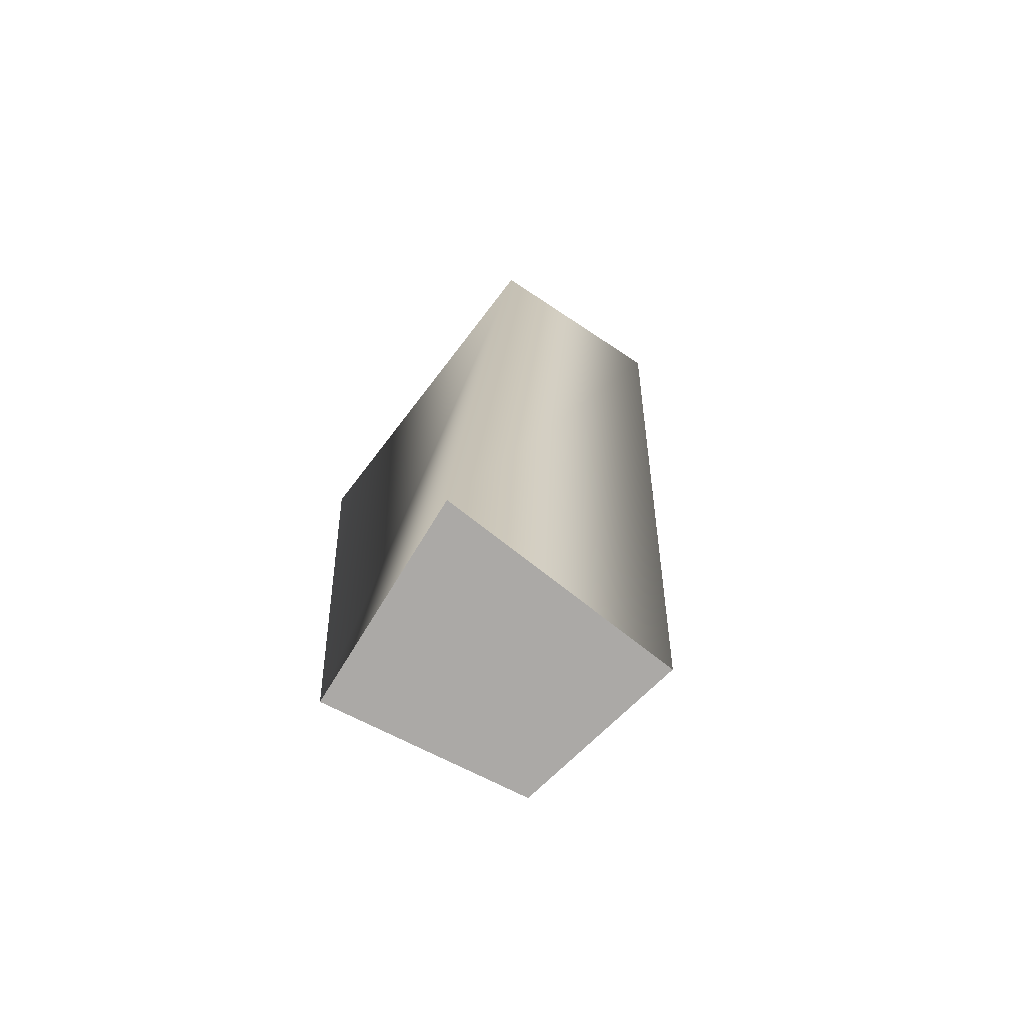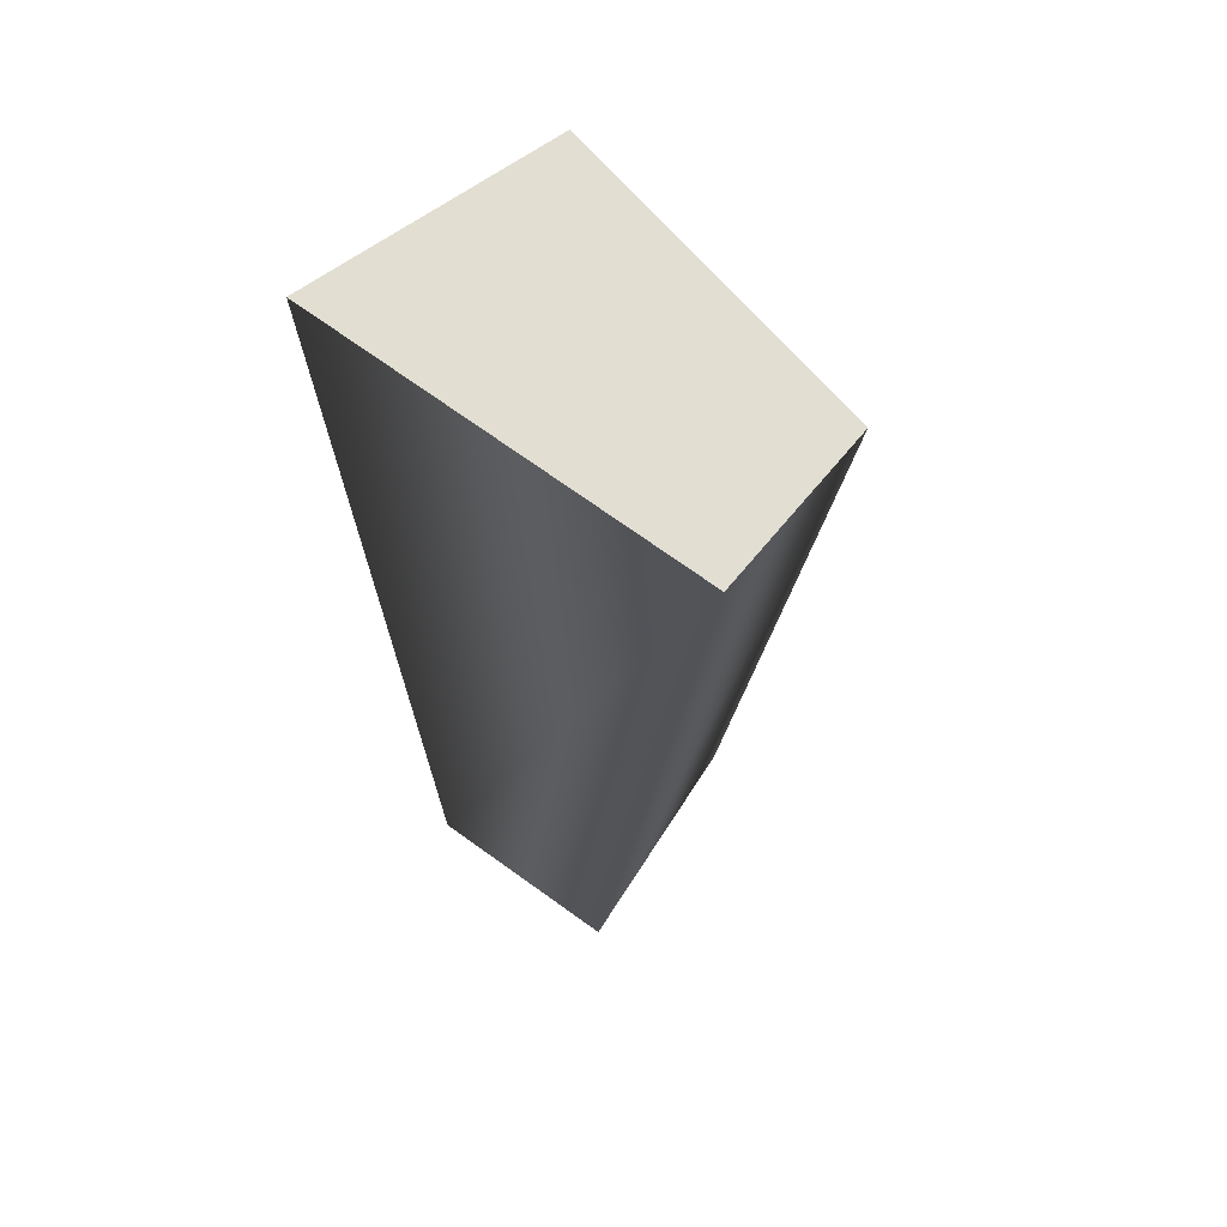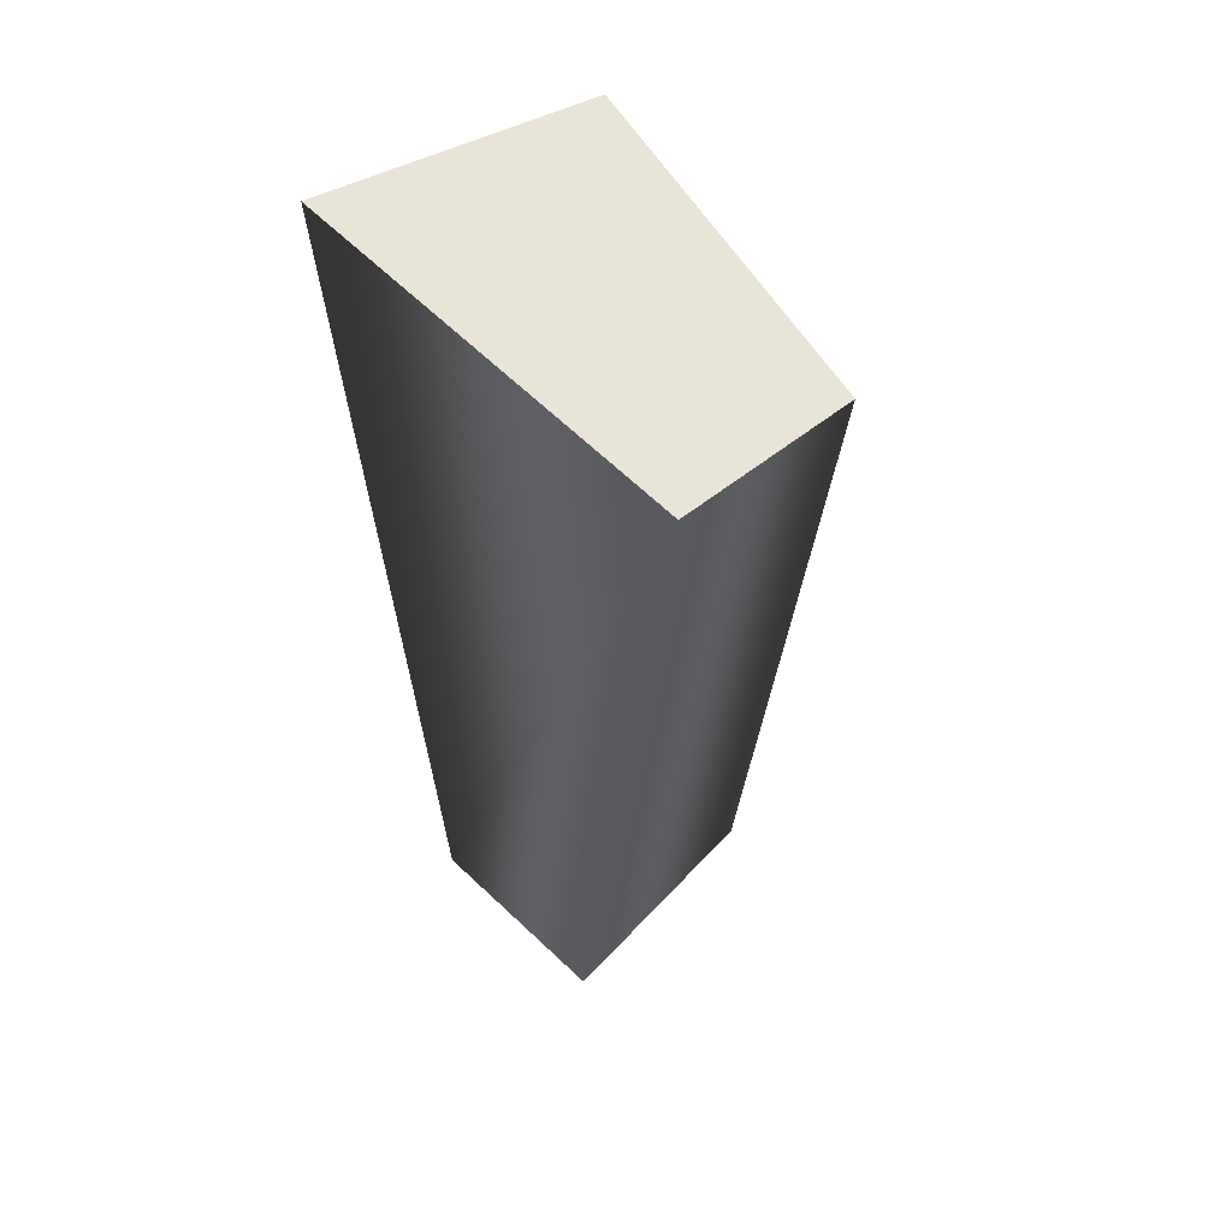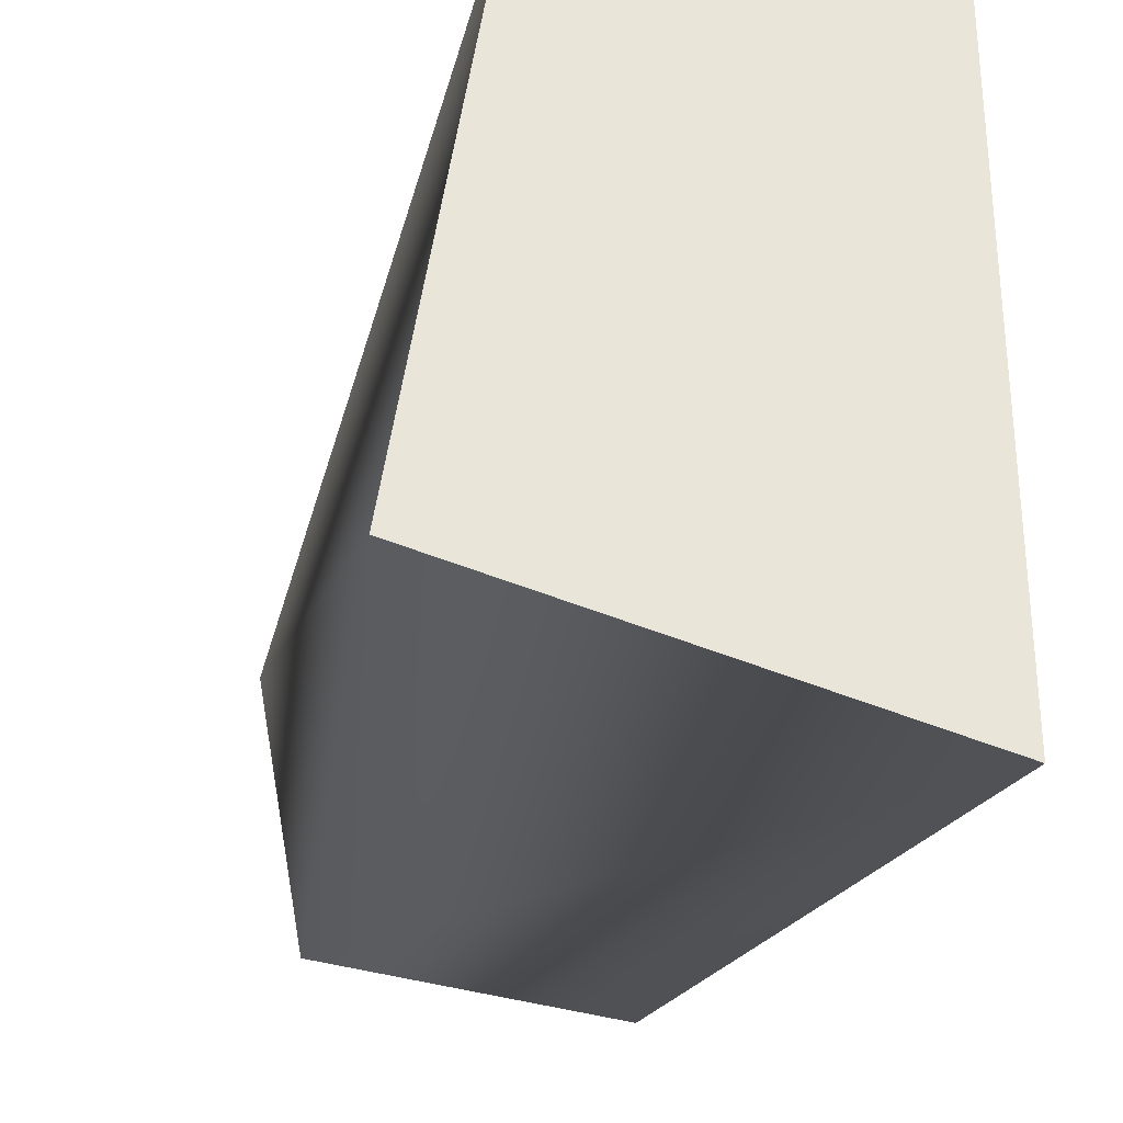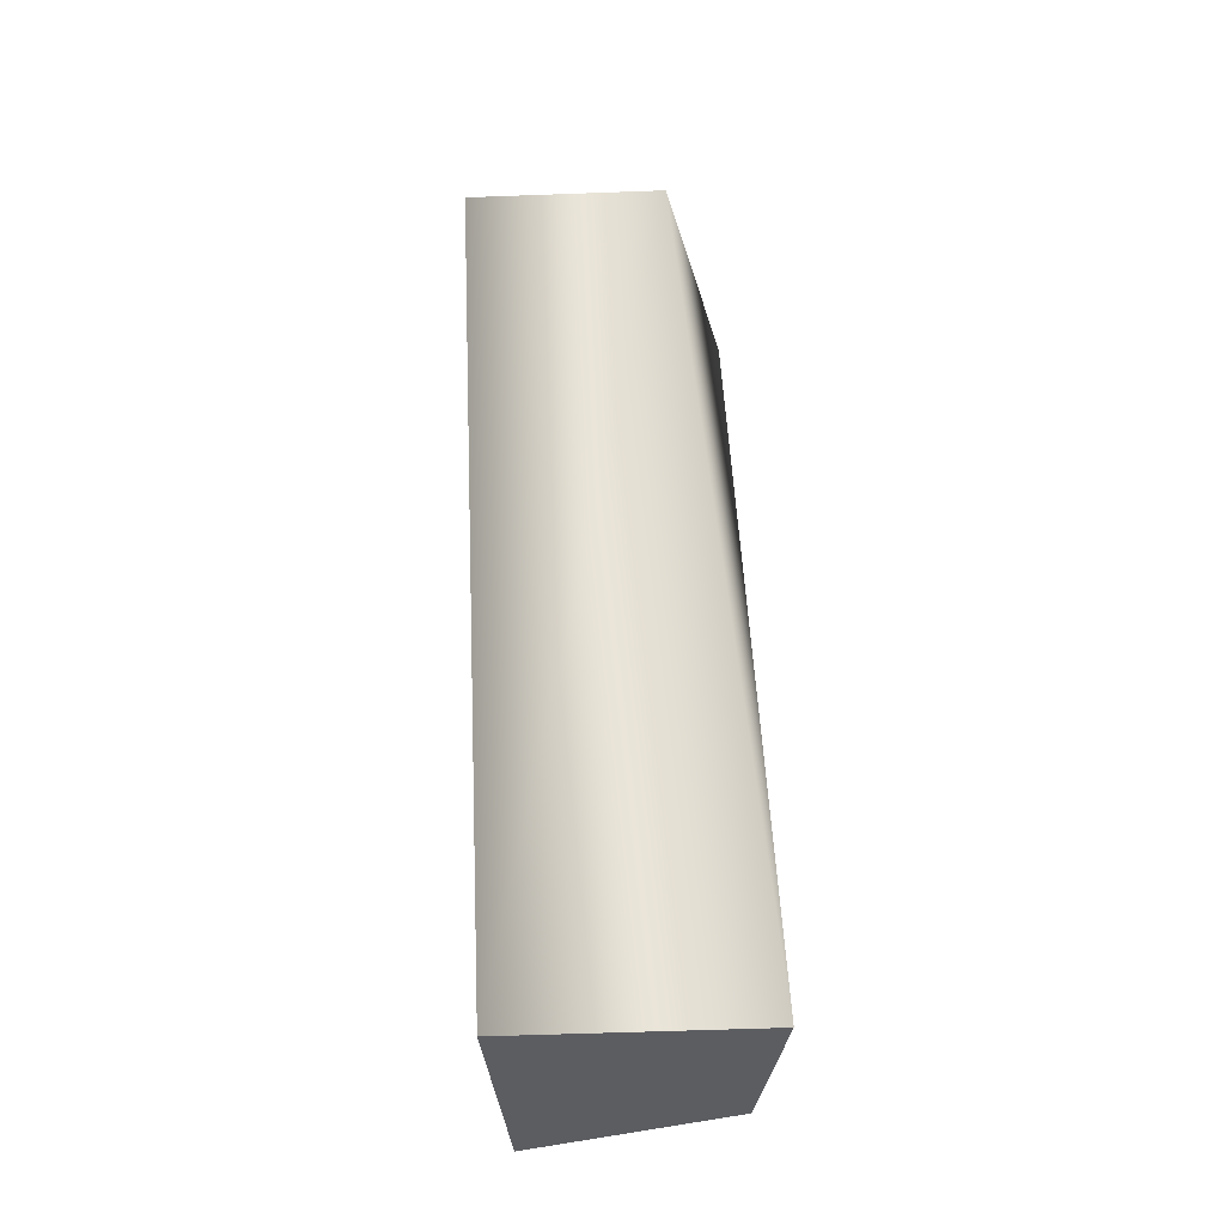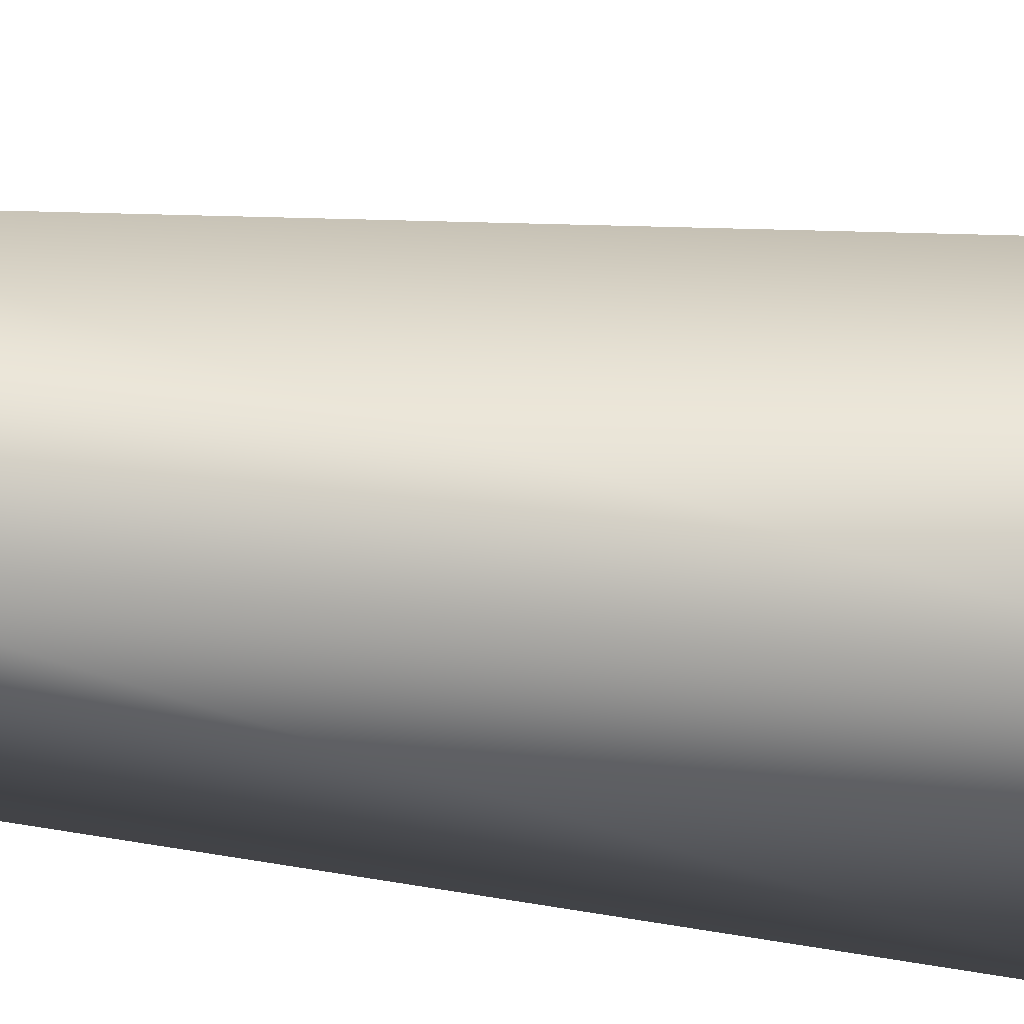
<metadata>
{"format":"obj","ext":"obj","renderer":"f3d","projection":"perspective","resolution":1024,"background":"white","views":[{"elev":-78.9,"azim":143.1,"up":"+Z"},{"elev":57.5,"azim":122.5,"up":"+Z"},{"elev":49.2,"azim":131.6,"up":"+Z"},{"elev":-14.9,"azim":-5.2,"up":"+Y"},{"elev":-38.8,"azim":-179.0,"up":"+Z"},{"elev":-25.3,"azim":-105.9,"up":"+Y"}]}
</metadata>
<code>
g parts_col_10
v -0.376 -0.2474 -0.1555
v 0.1268 -0.3306 -0.1993
v 0.1718 0.193 -0.2027
v -0.444 0.1831 -0.1836
v 0.1718 0.193 -0.2027
v 0.2591 0.5352 1.865
v -0.2255 0.5681 1.843
v -0.444 0.1831 -0.1836
v -0.3757 -0.2091 2.091
v -0.376 -0.2474 -0.1555
v 0.2661 -0.4177 2.091
v 0.1268 -0.3306 -0.1993
v 0.2591 0.5352 1.865
v 0.1718 0.193 -0.2027
v 0.2591 0.5352 1.865
v 0.2661 -0.4177 2.091
v -0.3757 -0.2091 2.091
v -0.2255 0.5681 1.843
g parts_col_10_0
f 3 2 1
f 4 3 1
f 7 6 5
f 8 7 5
f 9 7 8
f 10 9 8
f 11 9 10
f 12 11 10
f 13 11 12
f 14 13 12
f 17 16 15
f 18 17 15

</code>
